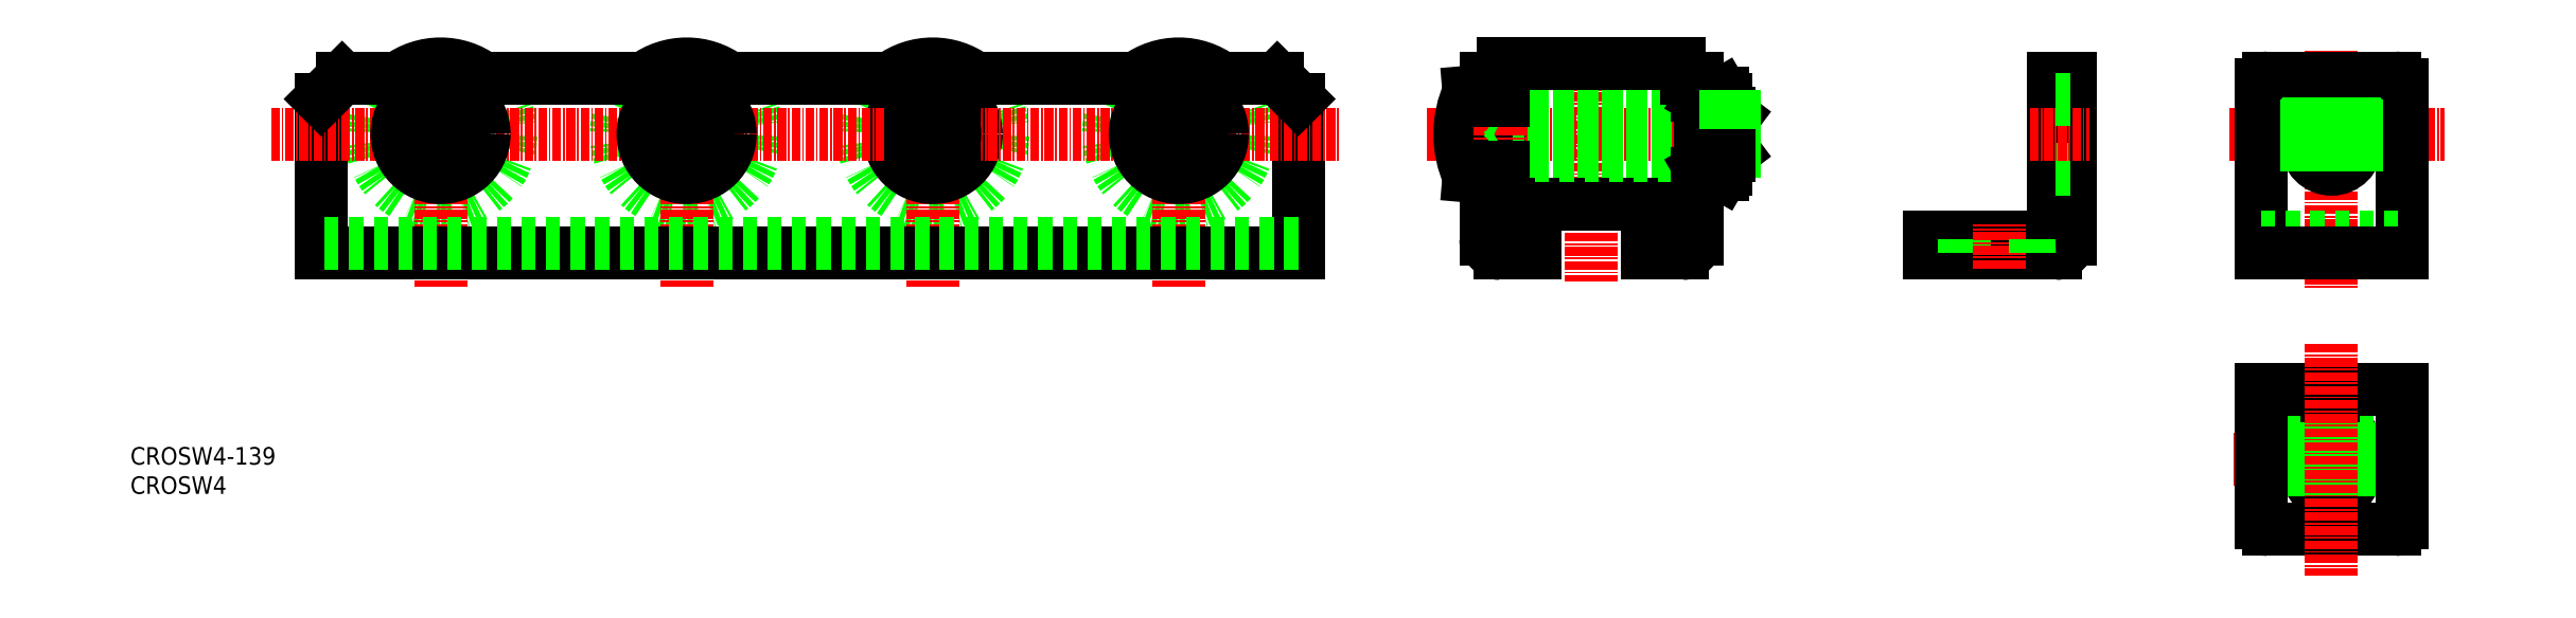
<metadata>
{"format":"dxf","ext":"dxf","renderer":"ezdxf+matplotlib","layout":"modelspace","background":"white","min_lineweight":24,"dpi":150}
</metadata>
<code>
0
SECTION
2
ENTITIES
0
LINE
8
CENTER
10
457.6
20
182.6
30
0
11
457.6
21
148.8
31
0
0
LINE
8
0
10
364.8
20
180.7
30
0
11
364.8
21
160.7
31
0
0
LINE
8
0
10
339.8
20
180.7
30
0
11
339.8
21
160.7
31
0
0
LINE
8
CENTER
10
352.3
20
182.7
30
0
11
352.3
21
149.8
31
0
0
LINE
8
0
10
365.8
20
178.7
30
0
11
365.8
21
156.2
31
0
0
LINE
8
0
10
338.8
20
178.7
30
0
11
338.8
21
156.2
31
0
0
LINE
8
0
10
367.3
20
178.7
30
0
11
367.3
21
155.7
31
0
0
LINE
8
0
10
337.3
20
178.7
30
0
11
337.3
21
155.7
31
0
0
ARC
8
0
10
293.7
20
170.7
30
0
40
10
50
126.9
51
53.13
0
ARC
8
0
10
258.7
20
170.7
30
0
40
10
50
126.9
51
53.13
0
ARC
8
0
10
188.7
20
170.7
30
0
40
10
50
126.9
51
53.13
0
ARC
8
0
10
223.7
20
170.7
30
0
40
10
50
126.9
51
53.13
0
LINE
8
CENTER
10
293.7
20
183.9
30
0
11
293.7
21
148.9
31
0
0
LINE
8
CENTER
10
258.7
20
183.9
30
0
11
258.7
21
148.9
31
0
0
LINE
8
CENTER
10
223.7
20
183.9
30
0
11
223.7
21
148.9
31
0
0
LINE
8
CENTER
10
188.7
20
183.9
30
0
11
188.7
21
148.9
31
0
0
LINE
8
0
10
310.7
20
175.7
30
0
11
310.7
21
153.7
31
0
0
LINE
8
0
10
171.7
20
175.7
30
0
11
171.7
21
153.7
31
0
0
LINE
8
0
10
339.8
20
160.7
30
0
11
364.8
21
160.7
31
0
0
LINE
8
0
10
171.7
20
153.7
30
0
11
310.7
21
153.7
31
0
0
ARC
8
0
10
339.8
20
156.2
30
0
40
1
50
180
51
270
0
ARC
8
0
10
339.3
20
155.7
30
0
40
2
50
180
51
270
0
LINE
8
0
10
344.3
20
153.7
30
0
11
339.3
21
153.7
31
0
0
LINE
8
0
10
339.8
20
155.2
30
0
11
344.3
21
155.2
31
0
0
LINE
8
0
10
344.3
20
155.2
30
0
11
344.3
21
153.7
31
0
0
LINE
8
0
10
360.3
20
153.7
30
0
11
365.3
21
153.7
31
0
0
LINE
8
0
10
360.3
20
155.2
30
0
11
364.8
21
155.2
31
0
0
LINE
8
0
10
360.3
20
155.2
30
0
11
360.3
21
153.7
31
0
0
ARC
8
0
10
364.8
20
156.2
30
0
40
1
50
270
51
0
0
ARC
8
0
10
365.3
20
155.7
30
0
40
2
50
270
51
0
0
LINE
8
CENTER
10
329
20
170.7
30
0
11
376.1
21
170.7
31
0
0
LINE
8
0
10
339.8
20
173.2
30
0
11
371.5
21
173.2
31
0
0
LINE
8
0
10
339.8
20
168.3
30
0
11
371.5
21
168.3
31
0
0
LINE
8
0
10
337.3
20
167.7
30
0
11
371.5
21
167.7
31
0
0
LINE
8
0
10
337.3
20
173.7
30
0
11
371.5
21
173.7
31
0
0
LINE
8
0
10
339.8
20
180.7
30
0
11
364.8
21
180.7
31
0
0
LINE
8
0
10
259.8
20
169.7
30
0
11
260.5
21
170
31
0
0
LINE
8
0
10
259.8
20
171.8
30
0
11
260.5
21
171.5
31
0
0
CIRCLE
8
0
10
258.7
20
170.7
30
0
40
6.2
0
ARC
8
0
10
258.7
20
170.7
30
0
40
10
50
53.13
51
126.9
0
LINE
8
CENTER
10
164.6
20
170.7
30
0
11
310.7
21
170.7
31
0
0
LINE
8
0
10
174.7
20
178.7
30
0
11
307.7
21
178.7
31
0
0
LINE
8
0
10
187.6
20
171.8
30
0
11
186.9
21
171.5
31
0
0
LINE
8
0
10
187.6
20
169.7
30
0
11
186.9
21
170
31
0
0
CIRCLE
8
0
10
188.7
20
170.7
30
0
40
6.2
0
ARC
8
0
10
188.7
20
170.7
30
0
40
10
50
53.13
51
126.9
0
LINE
8
0
10
186.9
20
171.5
30
0
11
185.6
21
171.5
31
0
0
LINE
8
0
10
186.9
20
170
30
0
11
185.6
21
170
31
0
0
ARC
8
0
10
188.7
20
170.7
30
0
40
3.15
50
166.4
51
193.6
0
LINE
8
0
10
187.9
20
169
30
0
11
187.9
21
167.7
31
0
0
LINE
8
0
10
189.4
20
169
30
0
11
189.4
21
167.7
31
0
0
ARC
8
0
10
188.7
20
170.7
30
0
40
3.15
50
256.4
51
283.6
0
LINE
8
0
10
189.8
20
171.8
30
0
11
189.4
21
172.5
31
0
0
LINE
8
0
10
189.8
20
171.8
30
0
11
190.5
21
171.5
31
0
0
LINE
8
0
10
190.5
20
171.5
30
0
11
191.7
21
171.5
31
0
0
ARC
8
0
10
188.7
20
170.7
30
0
40
3.15
50
76.37
51
103.6
0
LINE
8
0
10
187.9
20
172.5
30
0
11
187.9
21
173.8
31
0
0
LINE
8
0
10
189.4
20
172.5
30
0
11
189.4
21
173.8
31
0
0
LINE
8
0
10
190.5
20
170
30
0
11
191.7
21
170
31
0
0
LINE
8
0
10
189.8
20
169.7
30
0
11
190.5
21
170
31
0
0
LINE
8
0
10
189.8
20
169.7
30
0
11
189.4
21
169
31
0
0
ARC
8
0
10
188.7
20
170.7
30
0
40
3.15
50
346.4
51
13.63
0
LINE
8
0
10
187.6
20
171.8
30
0
11
187.9
21
172.5
31
0
0
LINE
8
0
10
187.6
20
169.7
30
0
11
187.9
21
169
31
0
0
CIRCLE
8
0
10
223.7
20
170.7
30
0
40
6.2
0
ARC
8
0
10
223.7
20
170.7
30
0
40
3.15
50
76.37
51
103.6
0
ARC
8
0
10
223.7
20
170.7
30
0
40
3.15
50
256.4
51
283.6
0
LINE
8
0
10
222.9
20
169
30
0
11
222.9
21
167.7
31
0
0
ARC
8
0
10
223.7
20
170.7
30
0
40
3.15
50
166.4
51
193.6
0
LINE
8
0
10
222.6
20
169.7
30
0
11
221.9
21
170
31
0
0
LINE
8
0
10
221.9
20
170
30
0
11
220.6
21
170
31
0
0
LINE
8
0
10
222.6
20
169.7
30
0
11
222.9
21
169
31
0
0
LINE
8
0
10
222.9
20
172.5
30
0
11
222.9
21
173.8
31
0
0
LINE
8
0
10
222.6
20
171.8
30
0
11
221.9
21
171.5
31
0
0
LINE
8
0
10
221.9
20
171.5
30
0
11
220.6
21
171.5
31
0
0
LINE
8
0
10
222.6
20
171.8
30
0
11
222.9
21
172.5
31
0
0
LINE
8
0
10
224.4
20
169
30
0
11
224.4
21
167.7
31
0
0
ARC
8
0
10
223.7
20
170.7
30
0
40
3.15
50
346.4
51
13.63
0
LINE
8
0
10
225.5
20
170
30
0
11
226.7
21
170
31
0
0
LINE
8
0
10
224.8
20
169.7
30
0
11
225.5
21
170
31
0
0
LINE
8
0
10
224.8
20
169.7
30
0
11
224.4
21
169
31
0
0
LINE
8
0
10
224.8
20
171.8
30
0
11
224.4
21
172.5
31
0
0
LINE
8
0
10
224.8
20
171.8
30
0
11
225.5
21
171.5
31
0
0
LINE
8
0
10
225.5
20
171.5
30
0
11
226.7
21
171.5
31
0
0
LINE
8
0
10
224.4
20
172.5
30
0
11
224.4
21
173.8
31
0
0
ARC
8
0
10
223.7
20
170.7
30
0
40
10
50
53.13
51
126.9
0
LINE
8
0
10
257.9
20
169
30
0
11
257.9
21
167.7
31
0
0
LINE
8
0
10
259.4
20
169
30
0
11
259.4
21
167.7
31
0
0
ARC
8
0
10
258.7
20
170.7
30
0
40
3.15
50
256.4
51
283.6
0
LINE
8
0
10
259.8
20
169.7
30
0
11
259.4
21
169
31
0
0
LINE
8
0
10
259.8
20
171.8
30
0
11
259.4
21
172.5
31
0
0
LINE
8
0
10
259.4
20
172.5
30
0
11
259.4
21
173.8
31
0
0
ARC
8
0
10
258.7
20
170.7
30
0
40
3.15
50
166.4
51
193.6
0
LINE
8
0
10
257.6
20
169.7
30
0
11
256.9
21
170
31
0
0
LINE
8
0
10
256.9
20
170
30
0
11
255.6
21
170
31
0
0
LINE
8
0
10
257.6
20
169.7
30
0
11
257.9
21
169
31
0
0
LINE
8
0
10
257.9
20
172.5
30
0
11
257.9
21
173.8
31
0
0
LINE
8
0
10
257.6
20
171.8
30
0
11
256.9
21
171.5
31
0
0
LINE
8
0
10
256.9
20
171.5
30
0
11
255.6
21
171.5
31
0
0
LINE
8
0
10
257.6
20
171.8
30
0
11
257.9
21
172.5
31
0
0
ARC
8
0
10
258.7
20
170.7
30
0
40
3.15
50
76.37
51
103.6
0
ARC
8
0
10
258.7
20
170.7
30
0
40
3.15
50
346.4
51
13.63
0
LINE
8
0
10
260.5
20
170
30
0
11
261.7
21
170
31
0
0
LINE
8
0
10
260.5
20
171.5
30
0
11
261.7
21
171.5
31
0
0
CIRCLE
8
0
10
293.7
20
170.7
30
0
40
6.2
0
LINE
8
0
10
295.5
20
170
30
0
11
296.7
21
170
31
0
0
LINE
8
0
10
295.5
20
171.5
30
0
11
296.7
21
171.5
31
0
0
LINE
8
0
10
292.9
20
169
30
0
11
292.9
21
167.7
31
0
0
LINE
8
0
10
294.4
20
169
30
0
11
294.4
21
167.7
31
0
0
ARC
8
0
10
293.7
20
170.7
30
0
40
3.15
50
256.4
51
283.6
0
LINE
8
0
10
294.8
20
169.7
30
0
11
295.5
21
170
31
0
0
LINE
8
0
10
294.8
20
169.7
30
0
11
294.4
21
169
31
0
0
LINE
8
0
10
294.8
20
171.8
30
0
11
294.4
21
172.5
31
0
0
LINE
8
0
10
294.8
20
171.8
30
0
11
295.5
21
171.5
31
0
0
LINE
8
0
10
294.4
20
172.5
30
0
11
294.4
21
173.8
31
0
0
ARC
8
0
10
293.7
20
170.7
30
0
40
3.15
50
166.4
51
193.6
0
LINE
8
0
10
292.6
20
169.7
30
0
11
291.9
21
170
31
0
0
LINE
8
0
10
291.9
20
170
30
0
11
290.6
21
170
31
0
0
LINE
8
0
10
292.6
20
169.7
30
0
11
292.9
21
169
31
0
0
LINE
8
0
10
292.9
20
172.5
30
0
11
292.9
21
173.8
31
0
0
LINE
8
0
10
292.6
20
171.8
30
0
11
291.9
21
171.5
31
0
0
LINE
8
0
10
291.9
20
171.5
30
0
11
290.6
21
171.5
31
0
0
LINE
8
0
10
292.6
20
171.8
30
0
11
292.9
21
172.5
31
0
0
ARC
8
0
10
293.7
20
170.7
30
0
40
3.15
50
76.37
51
103.6
0
ARC
8
0
10
293.7
20
170.7
30
0
40
3.15
50
346.4
51
13.63
0
ARC
8
0
10
293.7
20
170.7
30
0
40
10
50
53.13
51
126.9
0
LINE
8
CENTER
10
310.7
20
170.7
30
0
11
316.6
21
170.7
31
0
0
LINE
8
0
10
337.3
20
176.9
30
0
11
337.3
21
164.5
31
0
0
ARC
8
0
10
348.1
20
170.7
30
0
40
14.45
50
155.5
51
204.5
0
LINE
8
CENTER
10
339.3
20
173.7
30
0
11
339.3
21
167.7
31
0
0
LINE
8
0
10
338.8
20
167.7
30
0
11
339.8
21
168.3
31
0
0
LINE
8
0
10
338.8
20
166
30
0
11
339.8
21
166
31
0
0
LINE
8
0
10
337.3
20
164.5
30
0
11
334.9
21
164.7
31
0
0
LINE
8
0
10
338.8
20
173.7
30
0
11
339.8
21
173.2
31
0
0
LINE
8
0
10
338.8
20
175.5
30
0
11
339.8
21
175.5
31
0
0
LINE
8
0
10
337.3
20
176.9
30
0
11
334.9
21
176.7
31
0
0
LINE
8
0
10
337.3
20
178.7
30
0
11
338.8
21
178.7
31
0
0
LINE
8
CENTER
10
443.1
20
170.7
30
0
11
473.7
21
170.7
31
0
0
ARC
8
0
10
370.4
20
175.1
30
0
40
2.556
50
180
51
214.4
0
LINE
8
0
10
367.9
20
176.3
30
0
11
367.9
21
165.2
31
0
0
ARC
8
0
10
368.9
20
175.1
30
0
40
2.556
50
325.6
51
0
0
LINE
8
0
10
371.5
20
175.7
30
0
11
371.5
21
165.7
31
0
0
LINE
8
0
10
369.7
20
173.6
30
0
11
368.3
21
173.6
31
0
0
LINE
8
0
10
369.7
20
167.9
30
0
11
368.3
21
167.9
31
0
0
LINE
8
0
10
369.7
20
165
30
0
11
368.3
21
165
31
0
0
ARC
8
0
10
377.4
20
170.7
30
0
40
9.553
50
162.4
51
197.6
0
LINE
8
0
10
367.9
20
165.2
30
0
11
367.3
21
165.2
31
0
0
LINE
8
0
10
367.9
20
165.7
30
0
11
368.3
21
165
31
0
0
ARC
8
0
10
370.4
20
166.4
30
0
40
2.556
50
145.6
51
180
0
LINE
8
0
10
371.9
20
173.7
30
0
11
371.9
21
167.7
31
0
0
LINE
8
0
10
372.6
20
168.3
30
0
11
372.6
21
173.2
31
0
0
ARC
8
0
10
361.9
20
170.7
30
0
40
9.553
50
342.4
51
17.59
0
LINE
8
0
10
371.9
20
167.7
30
0
11
372.6
21
168.3
31
0
0
ARC
8
0
10
368.9
20
166.4
30
0
40
2.556
50
0
51
34.38
0
LINE
8
0
10
371.5
20
165.7
30
0
11
371
21
165
31
0
0
LINE
8
0
10
369.7
20
165
30
0
11
371
21
165
31
0
0
LINE
8
0
10
369.7
20
167.9
30
0
11
371
21
167.9
31
0
0
LINE
8
0
10
371.9
20
173.7
30
0
11
372.6
21
173.2
31
0
0
LINE
8
0
10
369.7
20
173.6
30
0
11
371
21
173.6
31
0
0
LINE
8
0
10
369.7
20
176.5
30
0
11
368.3
21
176.5
31
0
0
LINE
8
0
10
367.9
20
176.3
30
0
11
367.3
21
176.3
31
0
0
LINE
8
0
10
368.3
20
176.5
30
0
11
367.9
21
175.7
31
0
0
LINE
8
0
10
365.8
20
178.7
30
0
11
367.3
21
178.7
31
0
0
LINE
8
0
10
371
20
176.5
30
0
11
371.5
21
175.7
31
0
0
LINE
8
0
10
369.7
20
176.5
30
0
11
371
21
176.5
31
0
0
LINE
8
0
10
418.1
20
178.7
30
0
11
420.4
21
178.7
31
0
0
TEXT
8
0
10
144.6
20
123.6
30
0
40
2.5
1
CROSW4-139
0
TEXT
8
0
10
144.6
20
119.5
30
0
40
2.5
1
CROSW4
0
LINE
8
0
10
420.4
20
178.7
30
0
11
420.4
21
155.7
31
0
0
LINE
8
0
10
418.1
20
178.7
30
0
11
418.1
21
157
31
0
0
LINE
8
0
10
400.4
20
153.7
30
0
11
418.4
21
153.7
31
0
0
LINE
8
0
10
400.4
20
156
30
0
11
417.1
21
156
31
0
0
LINE
8
0
10
400.4
20
156
30
0
11
400.4
21
153.7
31
0
0
LINE
8
0
10
405.4
20
153.7
30
0
11
405.4
21
156
31
0
0
LINE
8
CENTER
10
410.4
20
151.5
30
0
11
410.4
21
157.9
31
0
0
ARC
8
0
10
417.1
20
157
30
0
40
1
50
270
51
0
0
LINE
8
0
10
415.4
20
153.7
30
0
11
415.4
21
156
31
0
0
ARC
8
0
10
418.4
20
155.7
30
0
40
2
50
270
51
0
0
LINE
8
0
10
420.4
20
165.7
30
0
11
418.1
21
165.7
31
0
0
LINE
8
CENTER
10
414.7
20
170.7
30
0
11
423.1
21
170.7
31
0
0
LINE
8
0
10
420.4
20
175.7
30
0
11
418.1
21
175.7
31
0
0
LINE
8
0
10
371.5
20
173.7
30
0
11
371.9
21
173.7
31
0
0
LINE
8
0
10
371.5
20
173.2
30
0
11
372.6
21
173.2
31
0
0
LINE
8
0
10
371.5
20
168.3
30
0
11
372.6
21
168.3
31
0
0
LINE
8
0
10
371.5
20
167.7
30
0
11
371.9
21
167.7
31
0
0
LINE
8
0
10
310.7
20
155.2
30
0
11
171.7
21
155.2
31
0
0
LINE
8
0
10
307.7
20
178.7
30
0
11
310.7
21
175.7
31
0
0
LINE
8
0
10
174.7
20
178.7
30
0
11
171.7
21
175.7
31
0
0
ARC
8
0
10
457.6
20
125.9
30
0
40
3.5
50
0
51
180
0
ARC
8
0
10
457.6
20
122.9
30
0
40
3.5
50
180
51
0
0
LINE
8
0
10
461.1
20
125.9
30
0
11
461.1
21
122.9
31
0
0
LINE
8
0
10
454.1
20
125.9
30
0
11
454.1
21
122.9
31
0
0
ARC
8
0
10
457.6
20
172.2
30
0
40
3.5
50
0
51
180
0
ARC
8
0
10
457.6
20
169.2
30
0
40
3.5
50
180
51
0
0
LINE
8
0
10
461.1
20
172.2
30
0
11
461.1
21
169.2
31
0
0
LINE
8
0
10
454.1
20
172.2
30
0
11
454.1
21
169.2
31
0
0
LINE
8
0
10
454.1
20
132.1
30
0
11
454.1
21
134.4
31
0
0
LINE
8
0
10
461.1
20
132.1
30
0
11
461.1
21
134.4
31
0
0
LINE
8
0
10
454.1
20
153.7
30
0
11
454.1
21
156
31
0
0
LINE
8
0
10
461.1
20
153.7
30
0
11
461.1
21
156
31
0
0
LINE
8
0
10
467.6
20
177.7
30
0
11
467.6
21
153.7
31
0
0
LINE
8
0
10
447.6
20
177.7
30
0
11
447.6
21
153.7
31
0
0
LINE
8
0
10
447.6
20
132.1
30
0
11
467.6
21
132.1
31
0
0
LINE
8
0
10
448.6
20
114.4
30
0
11
466.6
21
114.4
31
0
0
LINE
8
CENTER
10
470.9
20
124.4
30
0
11
443.4
21
124.4
31
0
0
LINE
8
0
10
454.1
20
125.9
30
0
11
461.1
21
125.9
31
0
0
LINE
8
0
10
454.1
20
122.9
30
0
11
461.1
21
122.9
31
0
0
LINE
8
0
10
447.6
20
134.4
30
0
11
467.6
21
134.4
31
0
0
LINE
8
0
10
447.6
20
156
30
0
11
467.6
21
156
31
0
0
LINE
8
0
10
447.6
20
153.7
30
0
11
467.6
21
153.7
31
0
0
LINE
8
0
10
447.6
20
134.4
30
0
11
447.6
21
115.4
31
0
0
ARC
8
0
10
448.6
20
115.4
30
0
40
1
50
180
51
270
0
LINE
8
0
10
467.6
20
134.4
30
0
11
467.6
21
115.4
31
0
0
LINE
8
CENTER
10
457.6
20
140.8
30
0
11
457.6
21
107.9
31
0
0
ARC
8
0
10
466.6
20
115.4
30
0
40
1
50
270
51
0
0
LINE
8
0
10
448.6
20
178.7
30
0
11
466.6
21
178.7
31
0
0
LINE
8
0
10
454.1
20
169.2
30
0
11
461.1
21
169.2
31
0
0
LINE
8
0
10
454.1
20
172.2
30
0
11
461.1
21
172.2
31
0
0
ARC
8
0
10
448.6
20
177.7
30
0
40
1
50
90
51
180
0
ARC
8
0
10
466.6
20
177.7
30
0
40
1
50
0
51
90
0
ENDSEC
0
EOF

</code>
